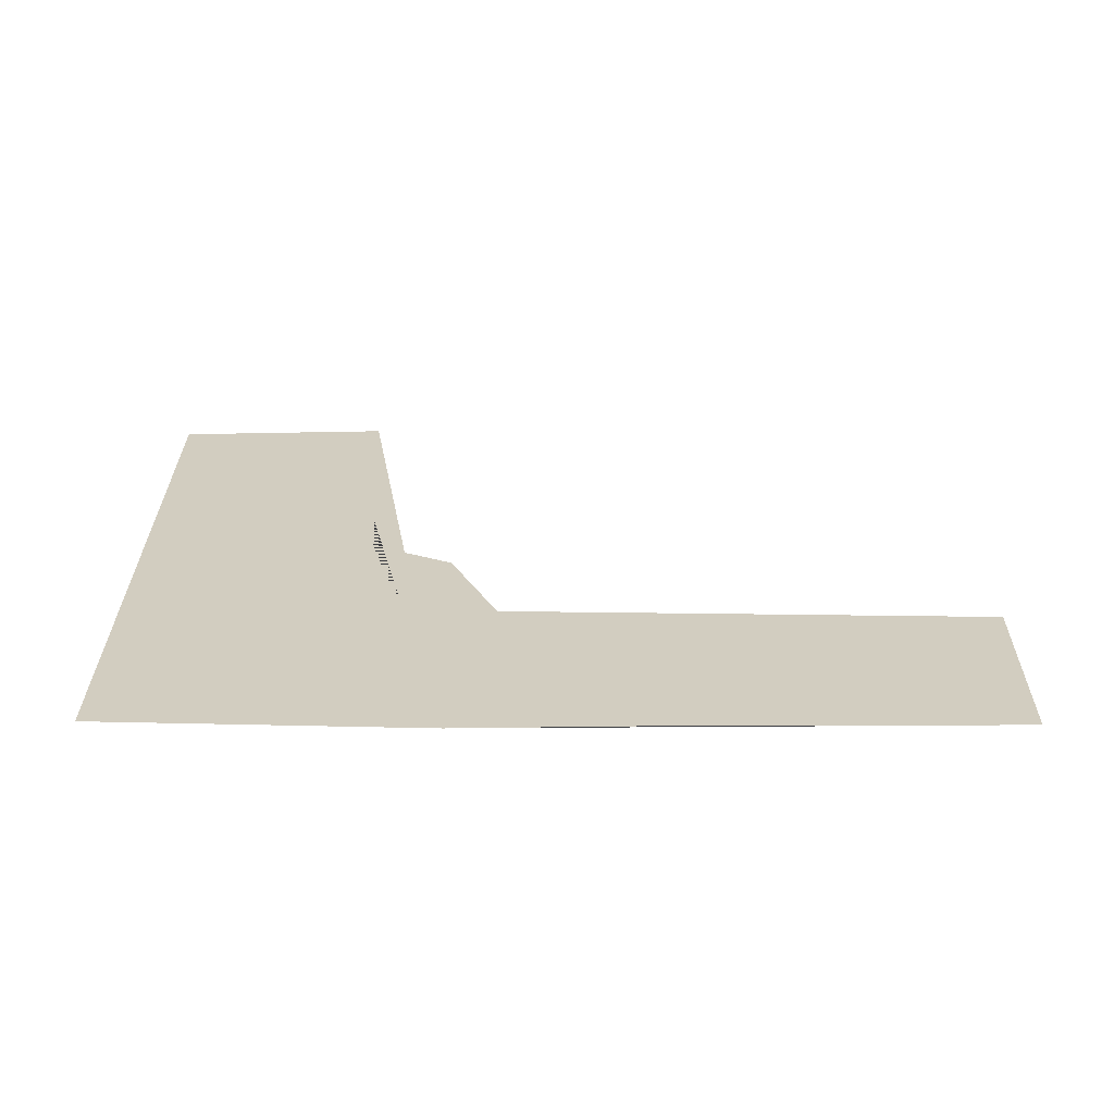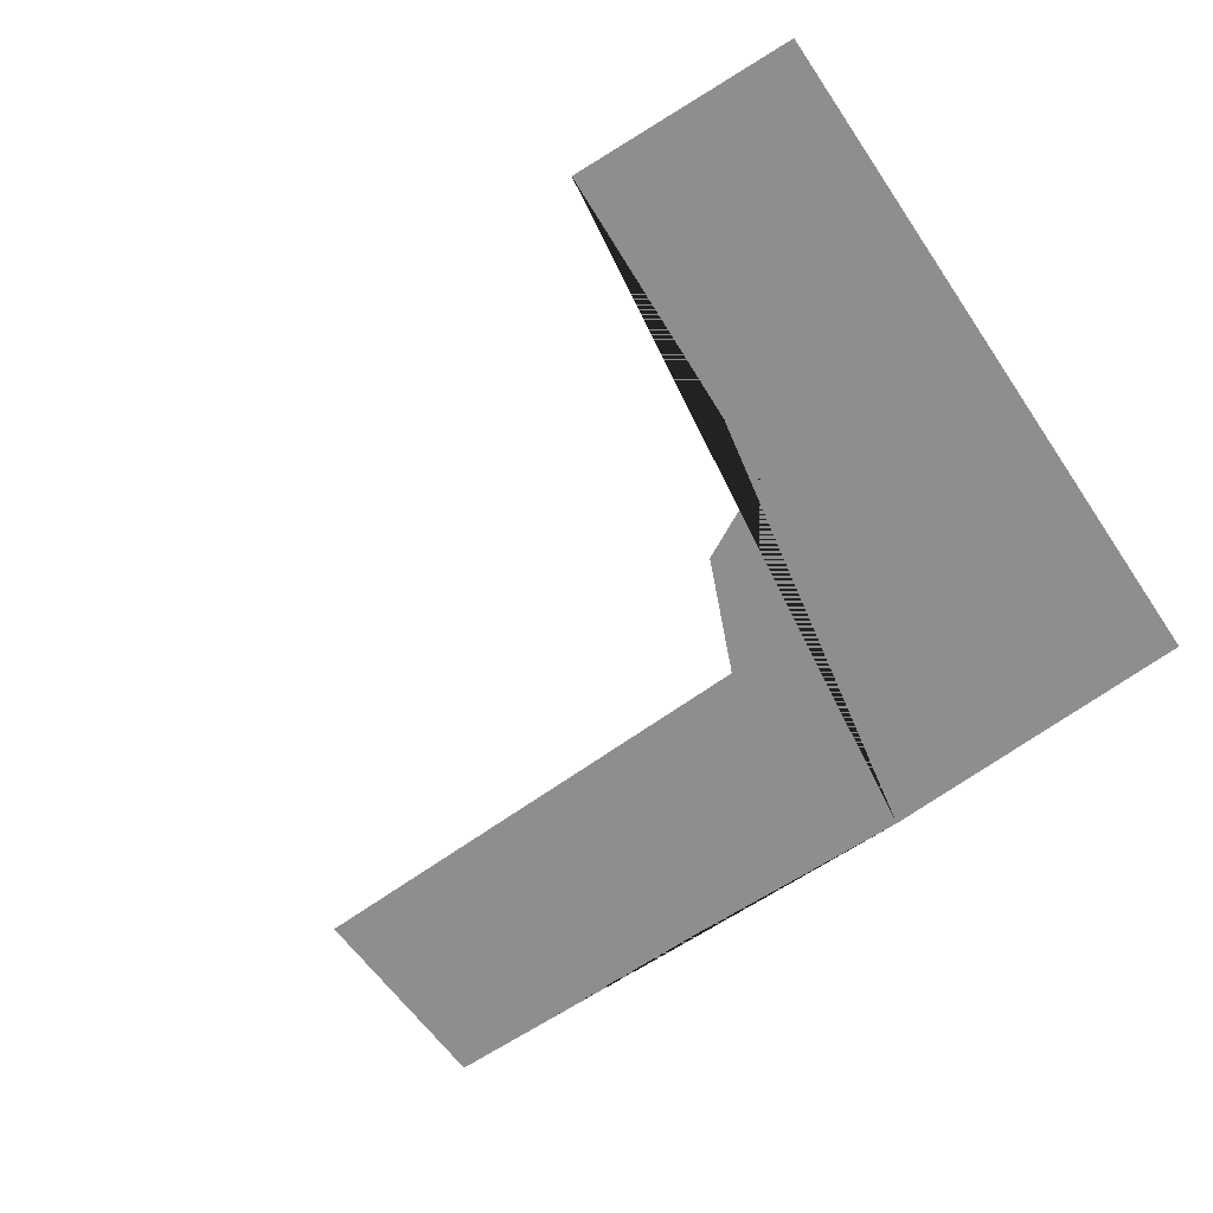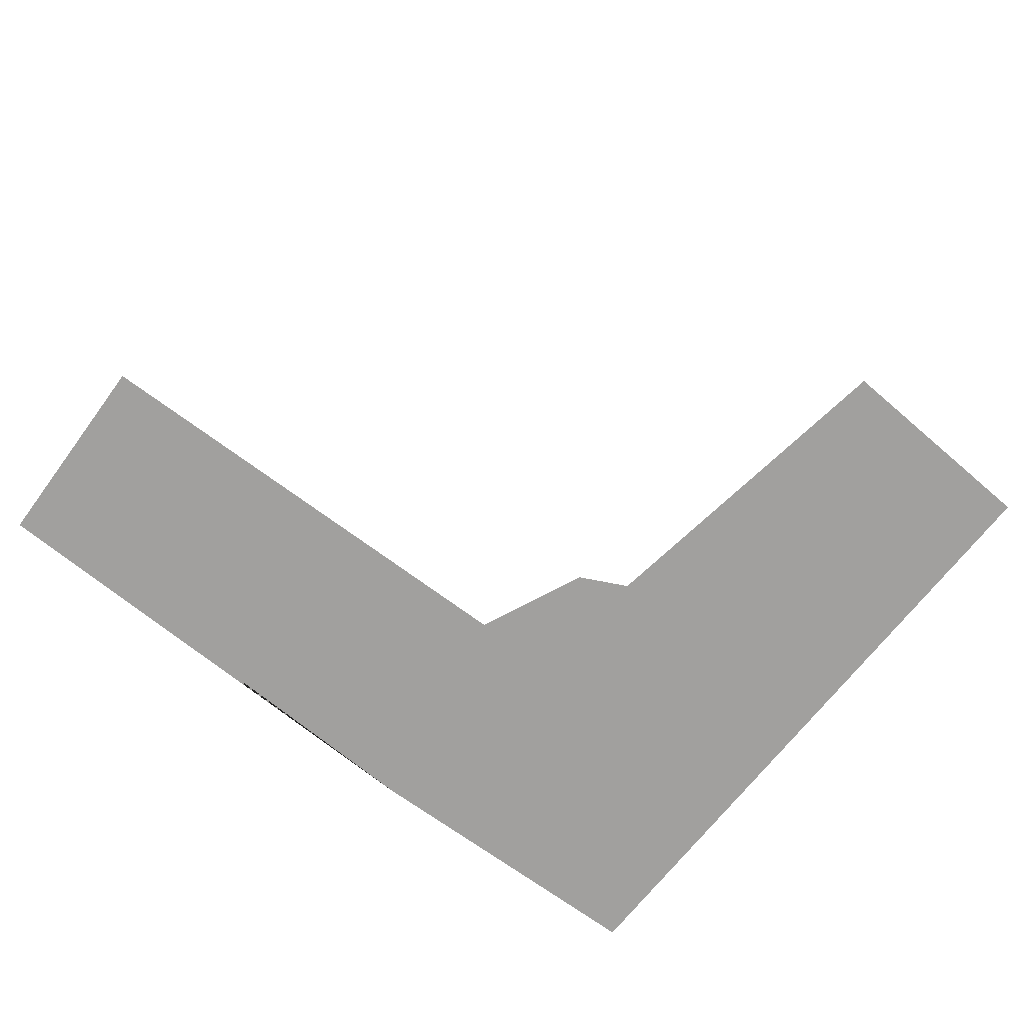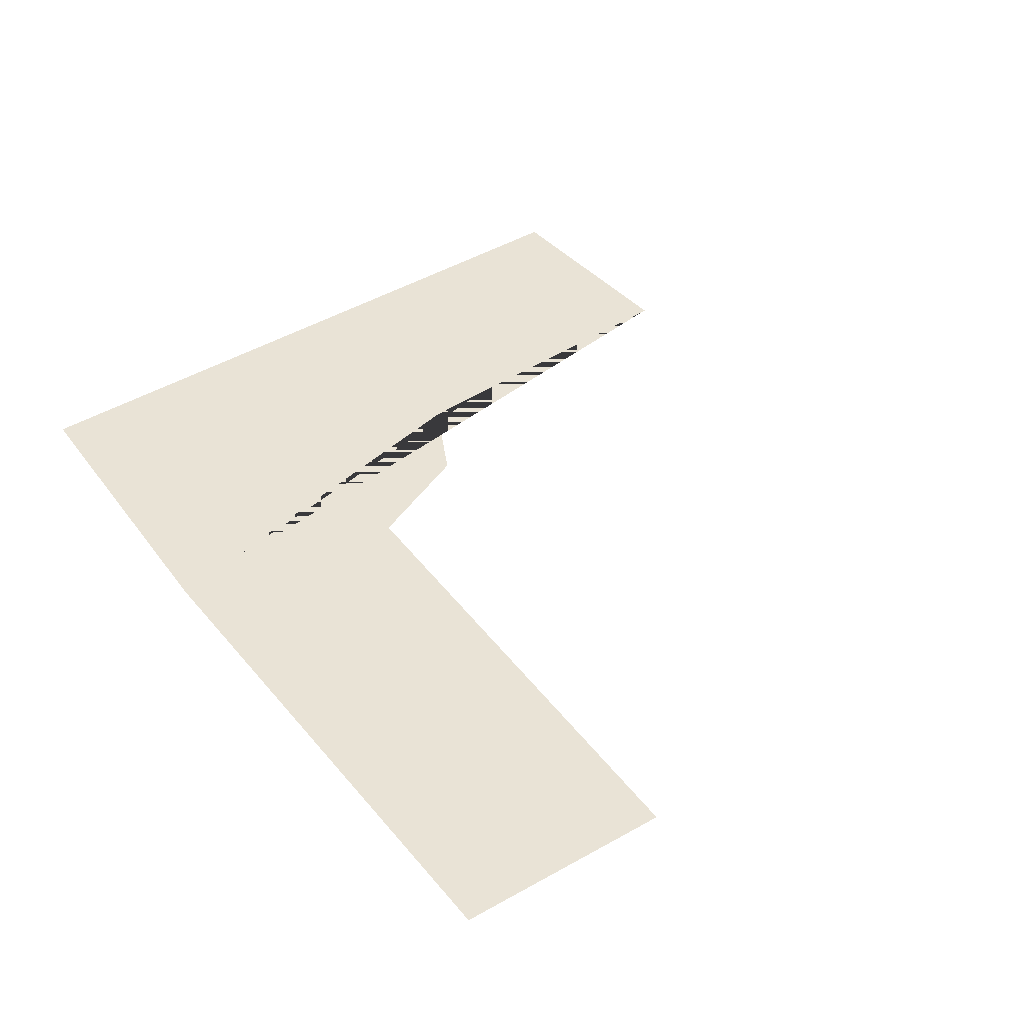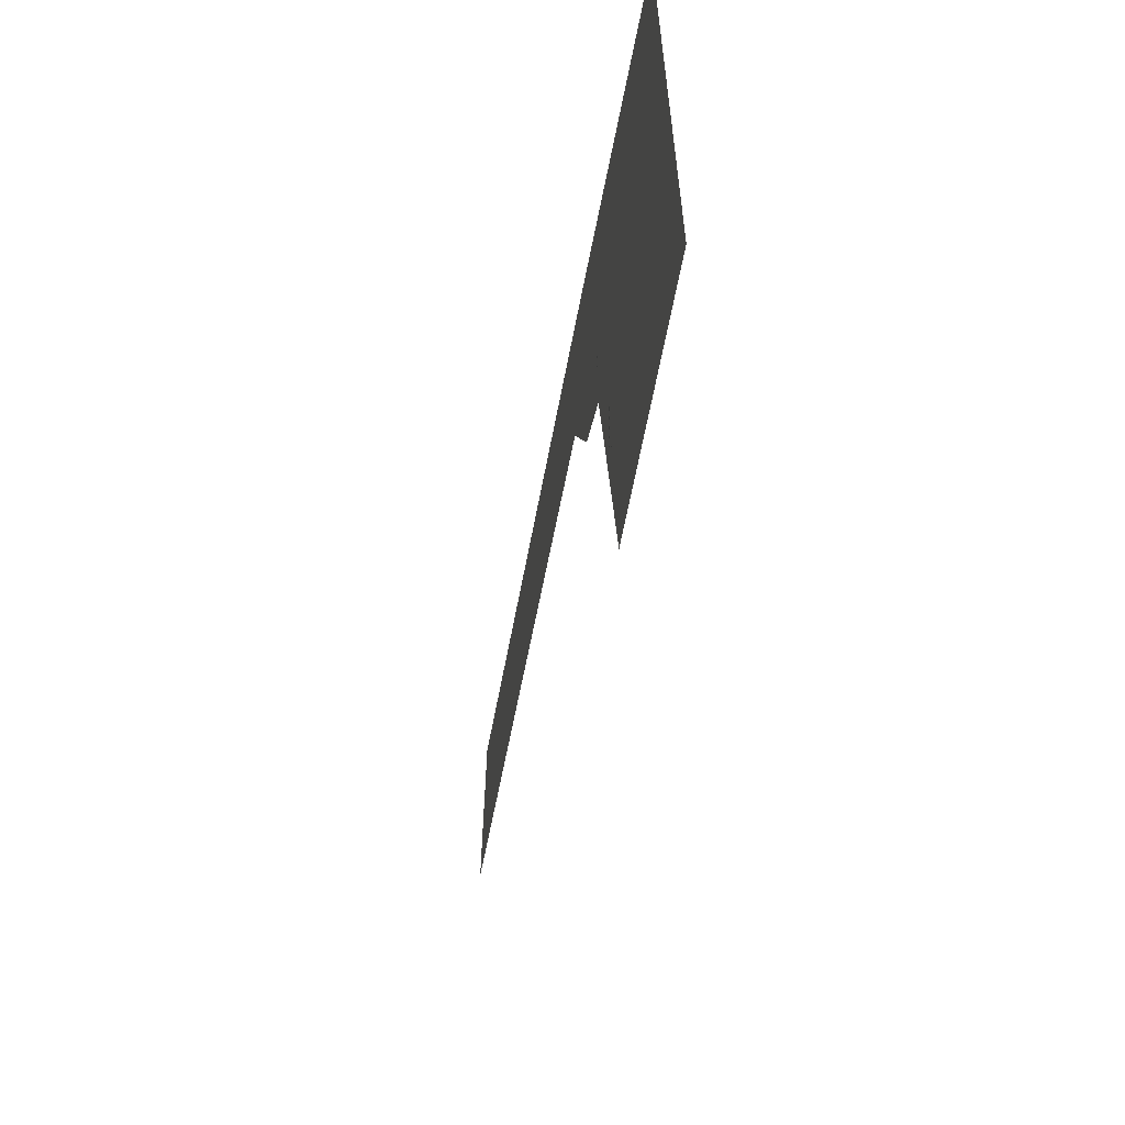
<metadata>
{"format":"obj","ext":"obj","renderer":"f3d","projection":"perspective","resolution":1024,"background":"white","views":[{"elev":24.7,"azim":-0.4,"up":"+Y"},{"elev":-64.8,"azim":-145.6,"up":"+Y"},{"elev":-71.8,"azim":141.6,"up":"+Y"},{"elev":42.3,"azim":54.1,"up":"+Y"},{"elev":-61.5,"azim":-100.7,"up":"+Z"}]}
</metadata>
<code>
v -10.65 0 28.41
v 7.373 0 28.12
v 30.21 0 28.21
v 30.82 0 11.65
v -7.26 0 10.42
v -11.04 0 1.685
v -17.47 0 -1.63
v -17.78 0 -6.734
v -18.84 0 -27.15
v -36.15 0 -26.46
v -35.77 0 27.26
f 1 2 3 4 5 6 7 8 9 10 11

</code>
